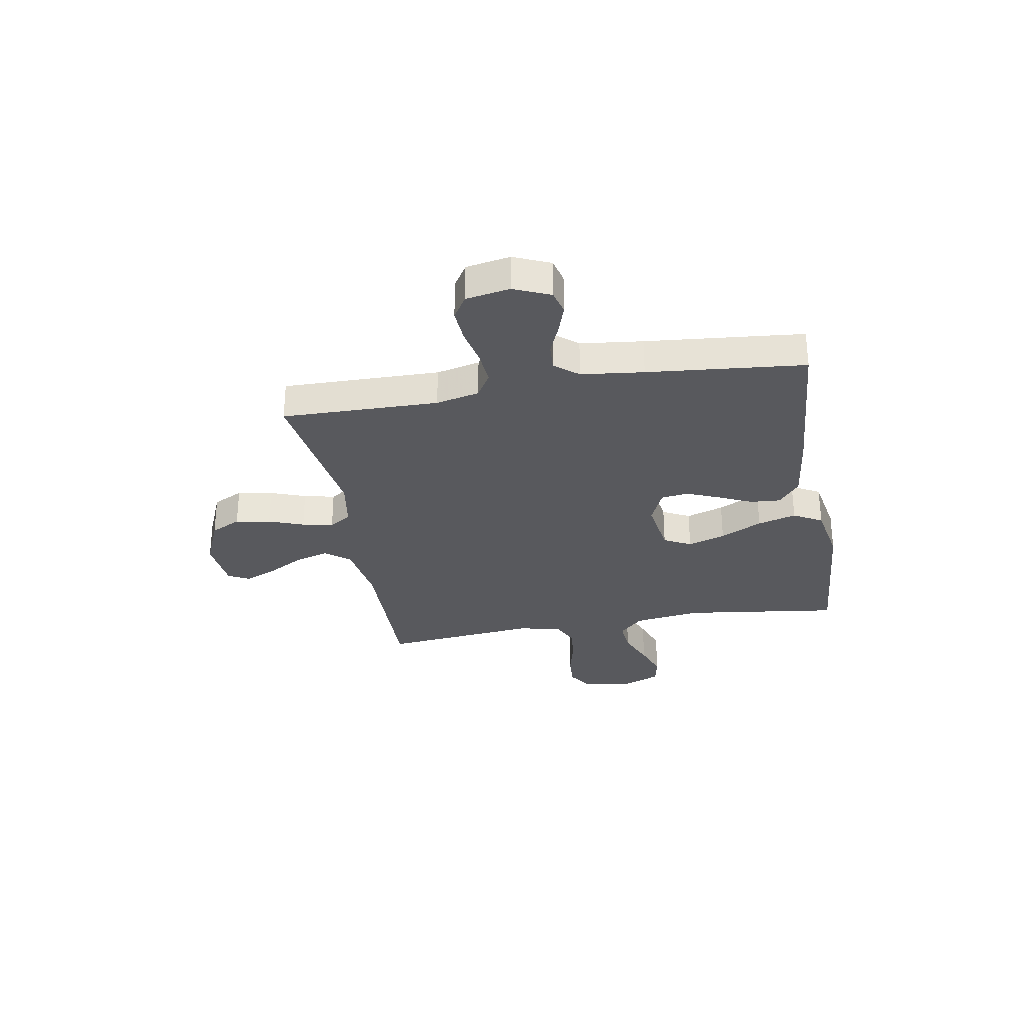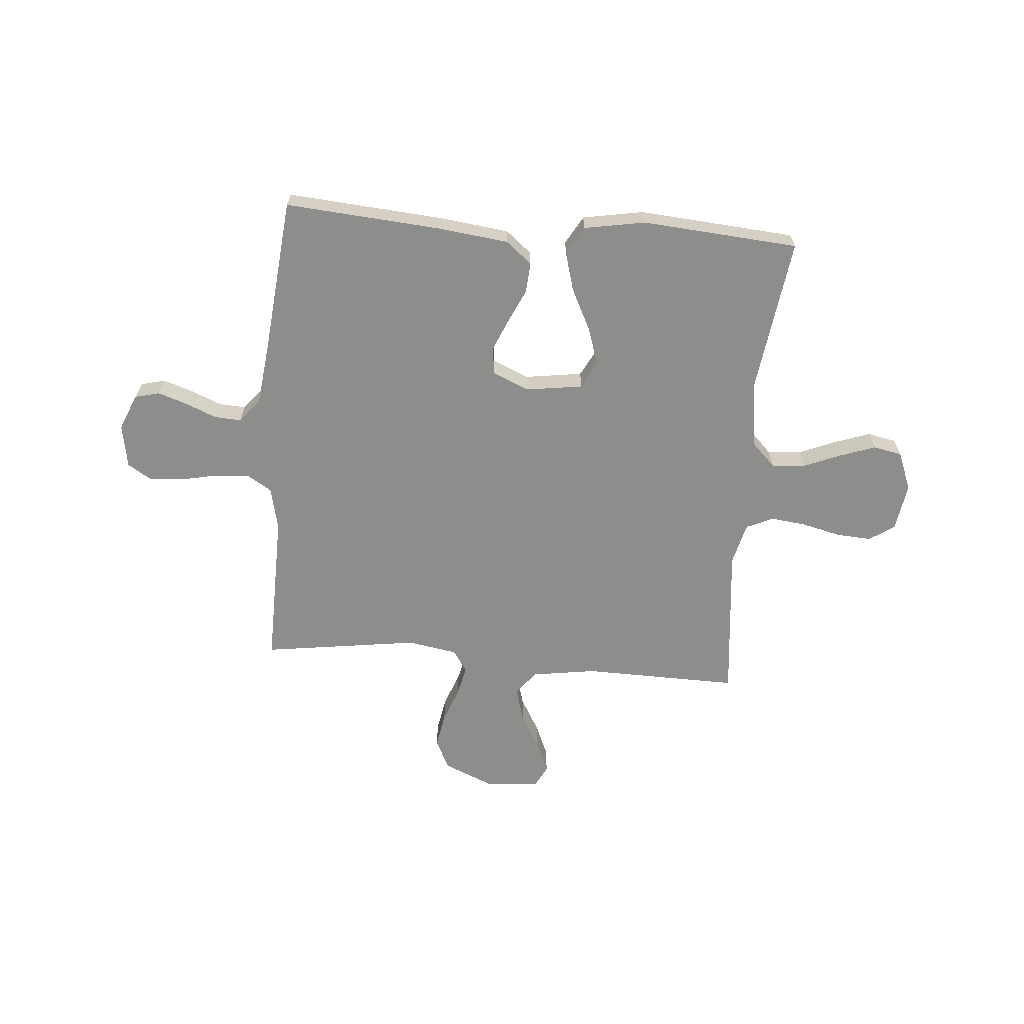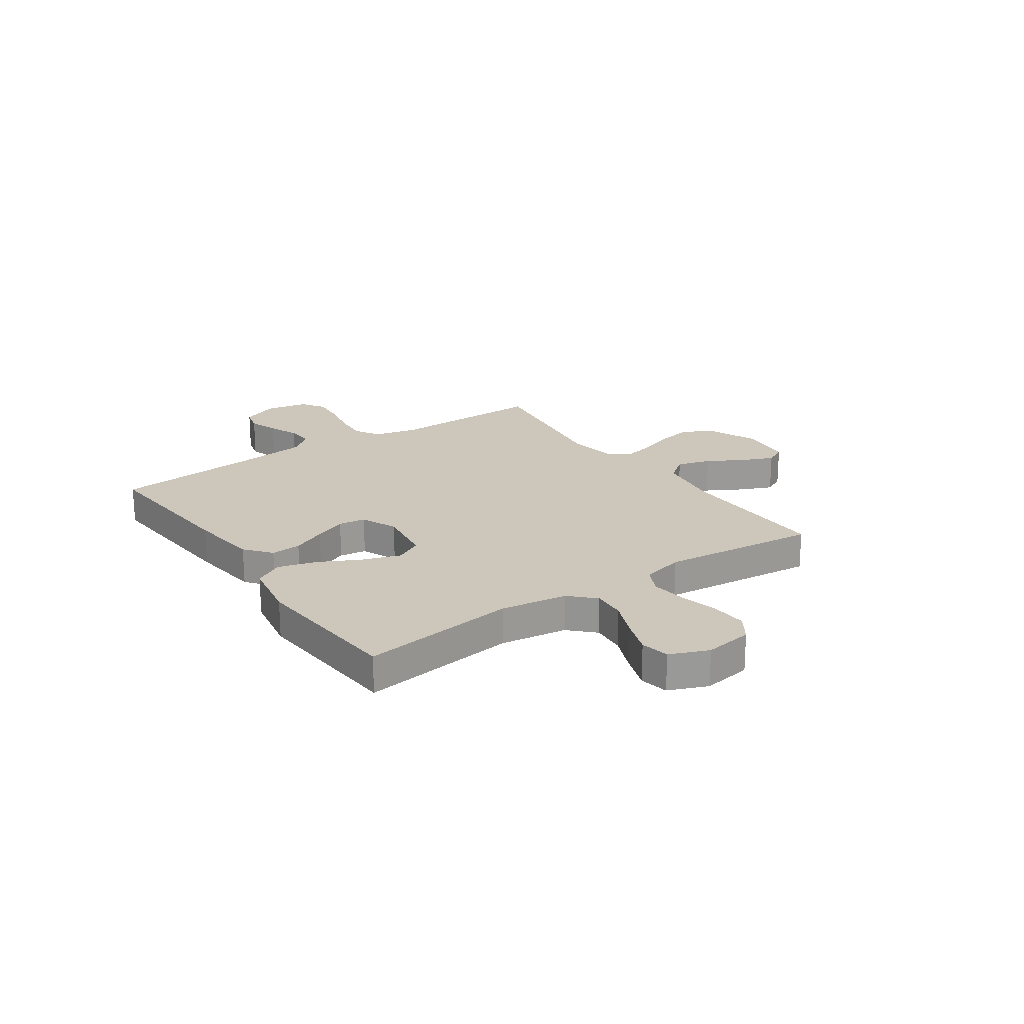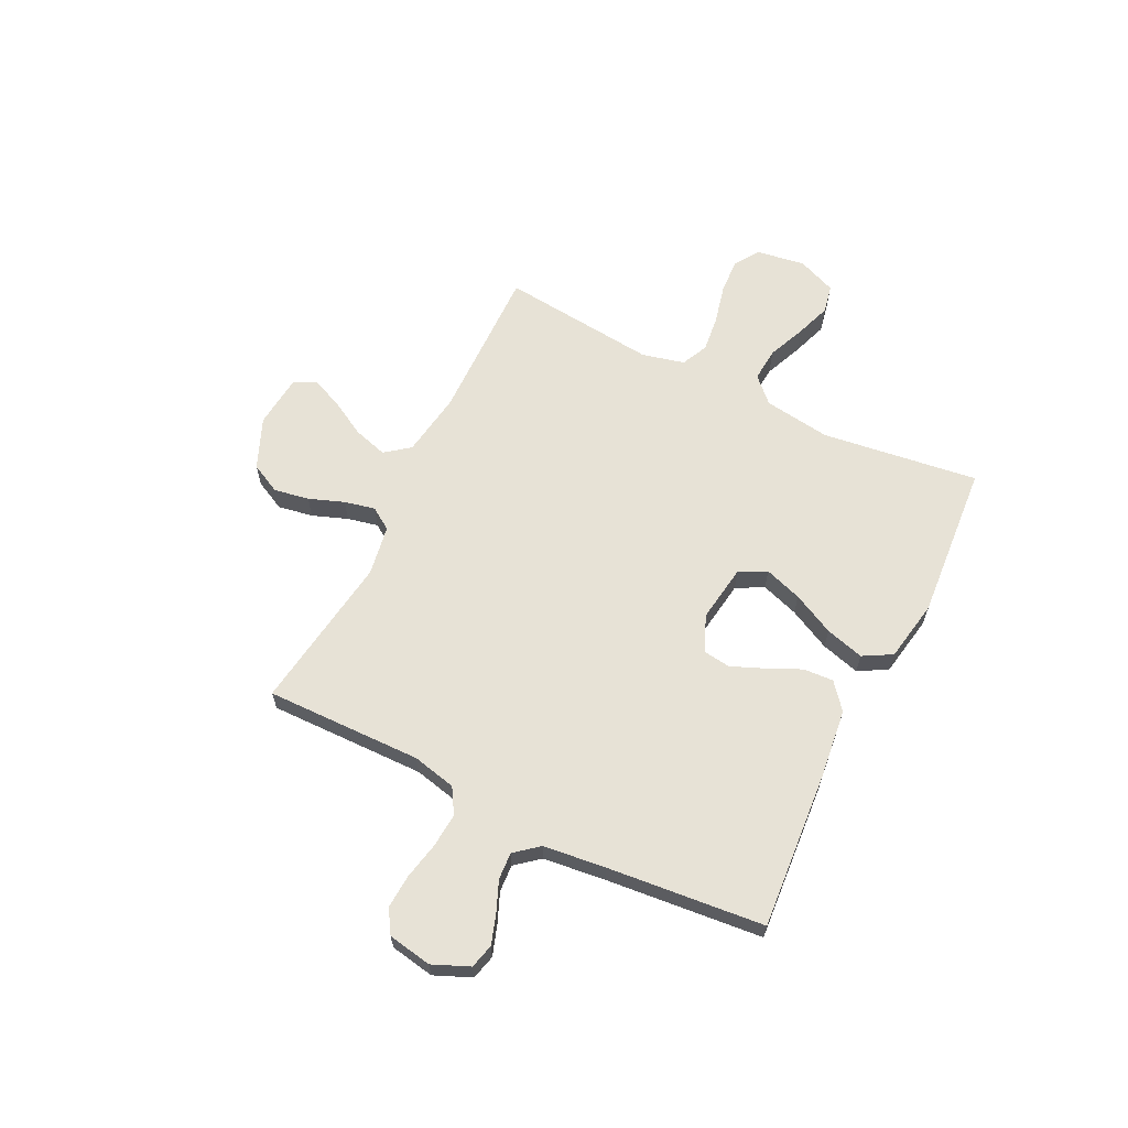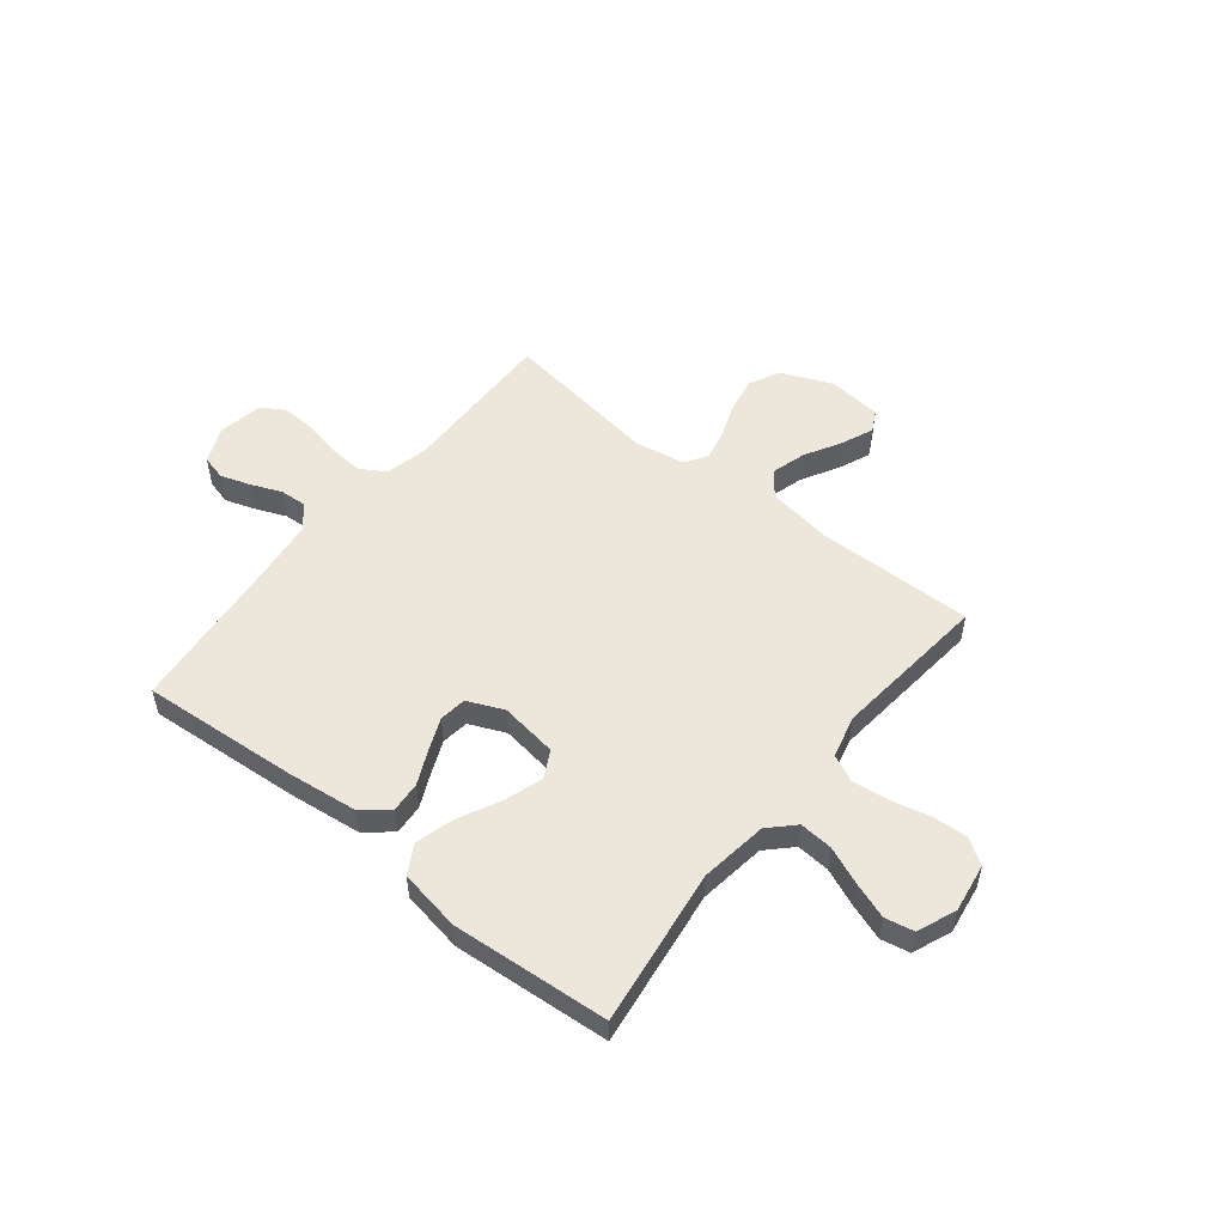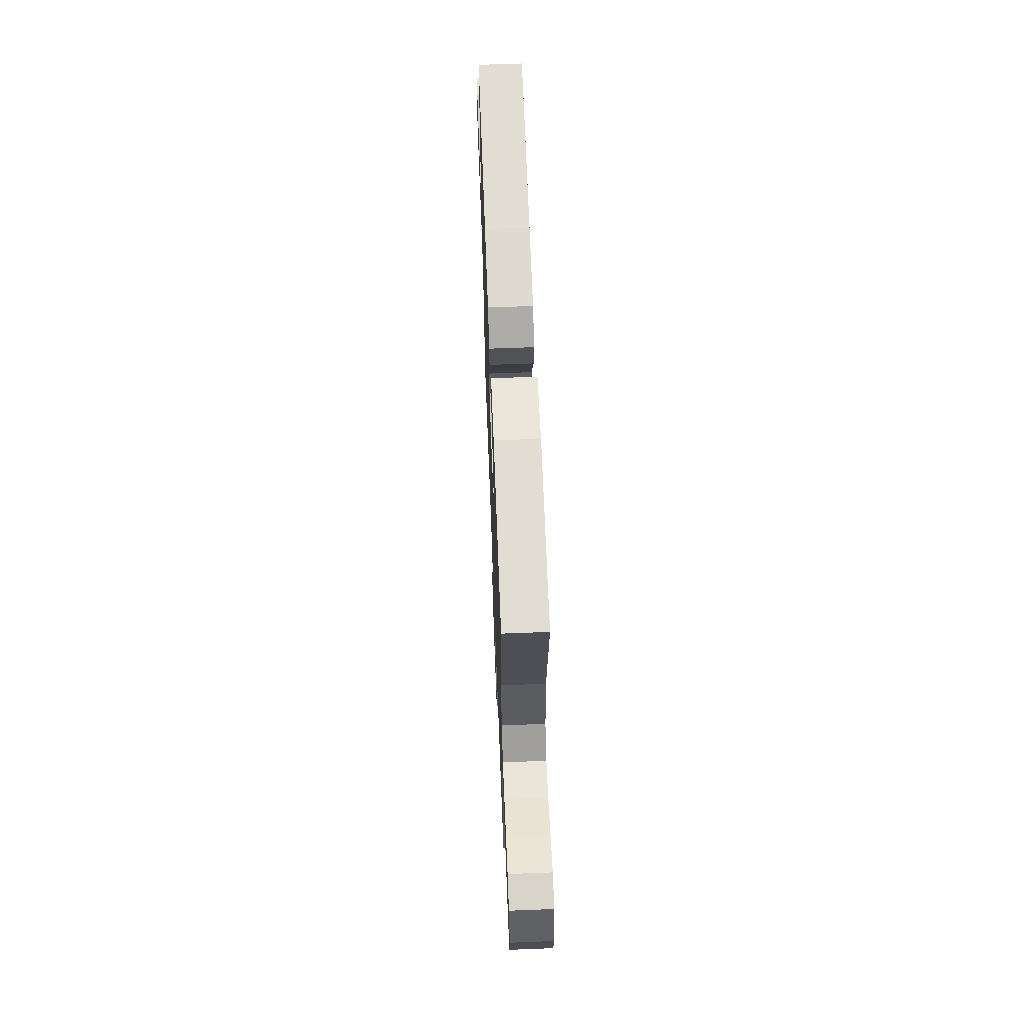
<metadata>
{"format":"obj","ext":"obj","renderer":"f3d","projection":"perspective","resolution":1024,"background":"white","views":[{"elev":-30.2,"azim":-80.0,"up":"+Y"},{"elev":-64.4,"azim":-4.8,"up":"+Y"},{"elev":21.3,"azim":55.4,"up":"+Y"},{"elev":63.5,"azim":-63.7,"up":"+Y"},{"elev":53.0,"azim":38.6,"up":"+Y"},{"elev":64.0,"azim":87.8,"up":"+Z"}]}
</metadata>
<code>
v 0.5 0.07 0.5
v 0.46 0.07 0.2
v 0.478 0.07 0.072
v 0.524 0.07 0.026
v 0.588 0.07 0.031
v 0.66 0.07 0.061
v 0.728 0.07 0.085
v 0.783 0.07 0.074
v 0.813 0.07 0
v 0.799 0.07 -0.093
v 0.751 0.07 -0.125
v 0.684 0.07 -0.121
v 0.609 0.07 -0.103
v 0.54 0.07 -0.095
v 0.489 0.07 -0.119
v 0.469 0.07 -0.2
v 0.5 0.07 -0.5
v 0.2 0.07 -0.495
v 0.076 0.07 -0.514
v 0.04 0.07 -0.561
v 0.059 0.07 -0.626
v 0.098 0.07 -0.695
v 0.124 0.07 -0.756
v 0.103 0.07 -0.797
v 0 0.07 -0.807
v -0.097 0.07 -0.766
v -0.126 0.07 -0.708
v -0.114 0.07 -0.641
v -0.089 0.07 -0.574
v -0.076 0.07 -0.515
v -0.104 0.07 -0.473
v -0.2 0.07 -0.457
v -0.5 0.07 -0.5
v -0.495 0.07 -0.2
v -0.514 0.07 -0.117
v -0.562 0.07 -0.088
v -0.628 0.07 -0.093
v -0.699 0.07 -0.108
v -0.764 0.07 -0.112
v -0.809 0.07 -0.084
v -0.824 0.07 0
v -0.794 0.07 0.07
v -0.747 0.07 0.082
v -0.69 0.07 0.063
v -0.632 0.07 0.039
v -0.58 0.07 0.036
v -0.543 0.07 0.081
v -0.529 0.07 0.2
v -0.5 0.07 0.5
v -0.2 0.07 0.477
v -0.066 0.07 0.461
v -0.016 0.07 0.42
v -0.02 0.07 0.362
v -0.05 0.07 0.297
v -0.076 0.07 0.235
v -0.069 0.07 0.183
v 0 0.07 0.153
v 0.11 0.07 0.169
v 0.137 0.07 0.221
v 0.113 0.07 0.293
v 0.073 0.07 0.373
v 0.052 0.07 0.447
v 0.083 0.07 0.502
v 0.2 0.07 0.523
v 0.5 0 0.5
v 0.46 0 0.2
v 0.478 0 0.072
v 0.524 0 0.026
v 0.588 0 0.031
v 0.66 0 0.061
v 0.728 0 0.085
v 0.783 0 0.074
v 0.813 0 0
v 0.799 0 -0.093
v 0.751 0 -0.125
v 0.684 0 -0.121
v 0.609 0 -0.103
v 0.54 0 -0.095
v 0.489 0 -0.119
v 0.469 0 -0.2
v 0.5 0 -0.5
v 0.2 0 -0.495
v 0.076 0 -0.514
v 0.04 0 -0.561
v 0.059 0 -0.626
v 0.098 0 -0.695
v 0.124 0 -0.756
v 0.103 0 -0.797
v 0 0 -0.807
v -0.097 0 -0.766
v -0.126 0 -0.708
v -0.114 0 -0.641
v -0.089 0 -0.574
v -0.076 0 -0.515
v -0.104 0 -0.473
v -0.2 0 -0.457
v -0.5 0 -0.5
v -0.495 0 -0.2
v -0.514 0 -0.117
v -0.562 0 -0.088
v -0.628 0 -0.093
v -0.699 0 -0.108
v -0.764 0 -0.112
v -0.809 0 -0.084
v -0.824 0 0
v -0.794 0 0.07
v -0.747 0 0.082
v -0.69 0 0.063
v -0.632 0 0.039
v -0.58 0 0.036
v -0.543 0 0.081
v -0.529 0 0.2
v -0.5 0 0.5
v -0.2 0 0.477
v -0.066 0 0.461
v -0.016 0 0.42
v -0.02 0 0.362
v -0.05 0 0.297
v -0.076 0 0.235
v -0.069 0 0.183
v 0 0 0.153
v 0.11 0 0.169
v 0.137 0 0.221
v 0.113 0 0.293
v 0.073 0 0.373
v 0.052 0 0.447
v 0.083 0 0.502
v 0.2 0 0.523
f 63 64 1 2
f 60 61 62 63
f 59 60 63 2
f 58 59 2 3
f 57 58 3 4
f 51 52 53 54
f 51 54 55
f 48 49 50 51
f 47 48 51 55
f 46 47 55 56
f 42 43 44 45
f 40 41 42 45
f 40 45 46
f 37 38 39 40
f 36 37 40 46
f 35 36 46 56
f 32 33 34
f 31 32 34 35
f 26 27 28 29
f 26 29 30
f 25 26 30
f 24 25 30
f 21 22 23 24
f 20 21 24 30
f 19 20 30 31
f 16 17 18
f 15 16 18 19
f 10 11 12 13
f 10 13 14
f 9 10 14
f 8 9 14
f 5 6 7 8
f 5 8 14 15
f 31 35 56 57
f 31 57 4
f 15 19 31
f 4 5 15 31
f 66 65 128 127
f 127 126 125 124
f 66 127 124 123
f 67 66 123 122
f 68 67 122 121
f 118 117 116 115
f 119 118 115
f 115 114 113 112
f 119 115 112 111
f 120 119 111 110
f 109 108 107 106
f 109 106 105 104
f 110 109 104
f 104 103 102 101
f 110 104 101 100
f 120 110 100 99
f 98 97 96
f 99 98 96 95
f 93 92 91 90
f 94 93 90
f 94 90 89
f 94 89 88
f 88 87 86 85
f 94 88 85 84
f 95 94 84 83
f 82 81 80
f 83 82 80 79
f 77 76 75 74
f 78 77 74
f 78 74 73
f 78 73 72
f 72 71 70 69
f 79 78 72 69
f 121 120 99 95
f 68 121 95
f 95 83 79
f 95 79 69 68
f 1 65 66 2
f 2 66 67 3
f 3 67 68 4
f 4 68 69 5
f 5 69 70 6
f 6 70 71 7
f 7 71 72 8
f 8 72 73 9
f 9 73 74 10
f 10 74 75 11
f 11 75 76 12
f 12 76 77 13
f 13 77 78 14
f 14 78 79 15
f 15 79 80 16
f 16 80 81 17
f 17 81 82 18
f 18 82 83 19
f 19 83 84 20
f 20 84 85 21
f 21 85 86 22
f 22 86 87 23
f 23 87 88 24
f 24 88 89 25
f 25 89 90 26
f 26 90 91 27
f 27 91 92 28
f 28 92 93 29
f 29 93 94 30
f 30 94 95 31
f 31 95 96 32
f 32 96 97 33
f 33 97 98 34
f 34 98 99 35
f 35 99 100 36
f 36 100 101 37
f 37 101 102 38
f 38 102 103 39
f 39 103 104 40
f 40 104 105 41
f 41 105 106 42
f 42 106 107 43
f 43 107 108 44
f 44 108 109 45
f 45 109 110 46
f 46 110 111 47
f 47 111 112 48
f 48 112 113 49
f 49 113 114 50
f 50 114 115 51
f 51 115 116 52
f 52 116 117 53
f 53 117 118 54
f 54 118 119 55
f 55 119 120 56
f 56 120 121 57
f 57 121 122 58
f 58 122 123 59
f 59 123 124 60
f 60 124 125 61
f 61 125 126 62
f 62 126 127 63
f 63 127 128 64
f 64 128 65 1

</code>
